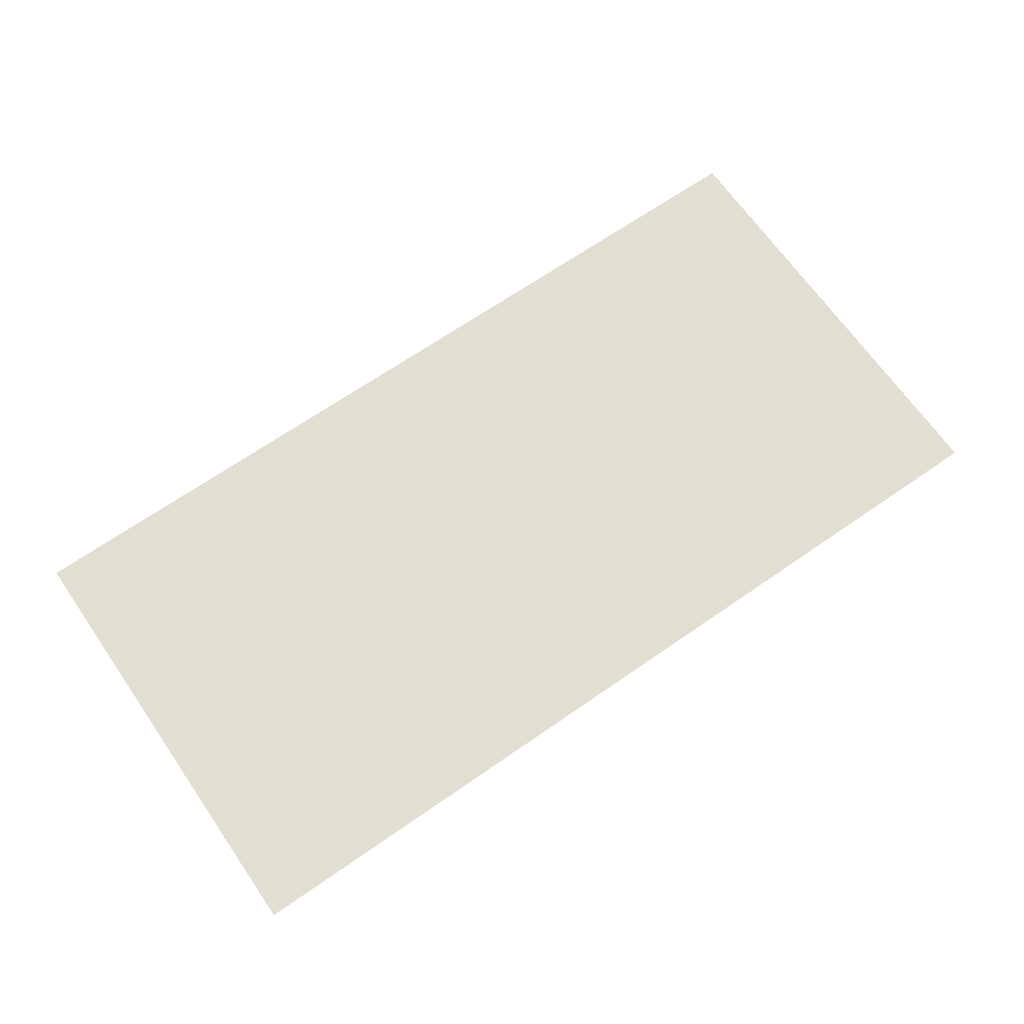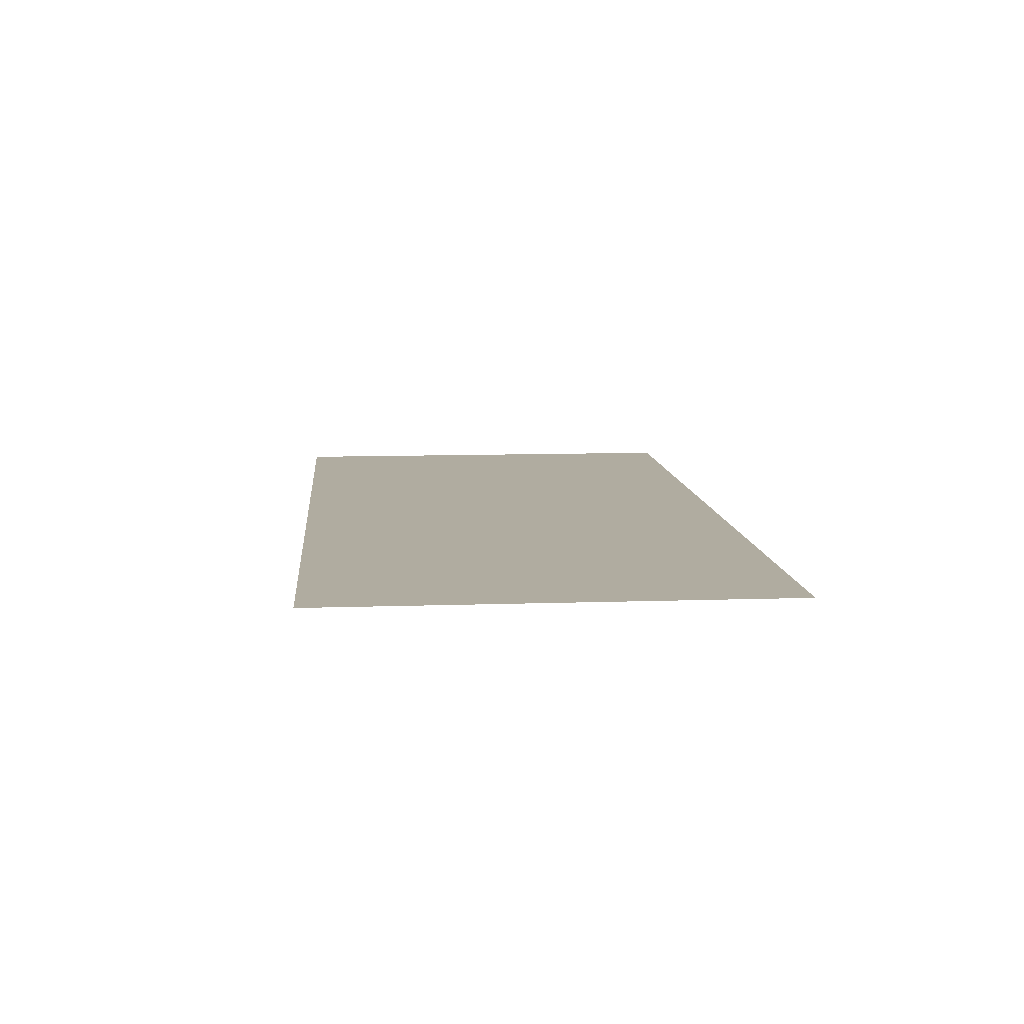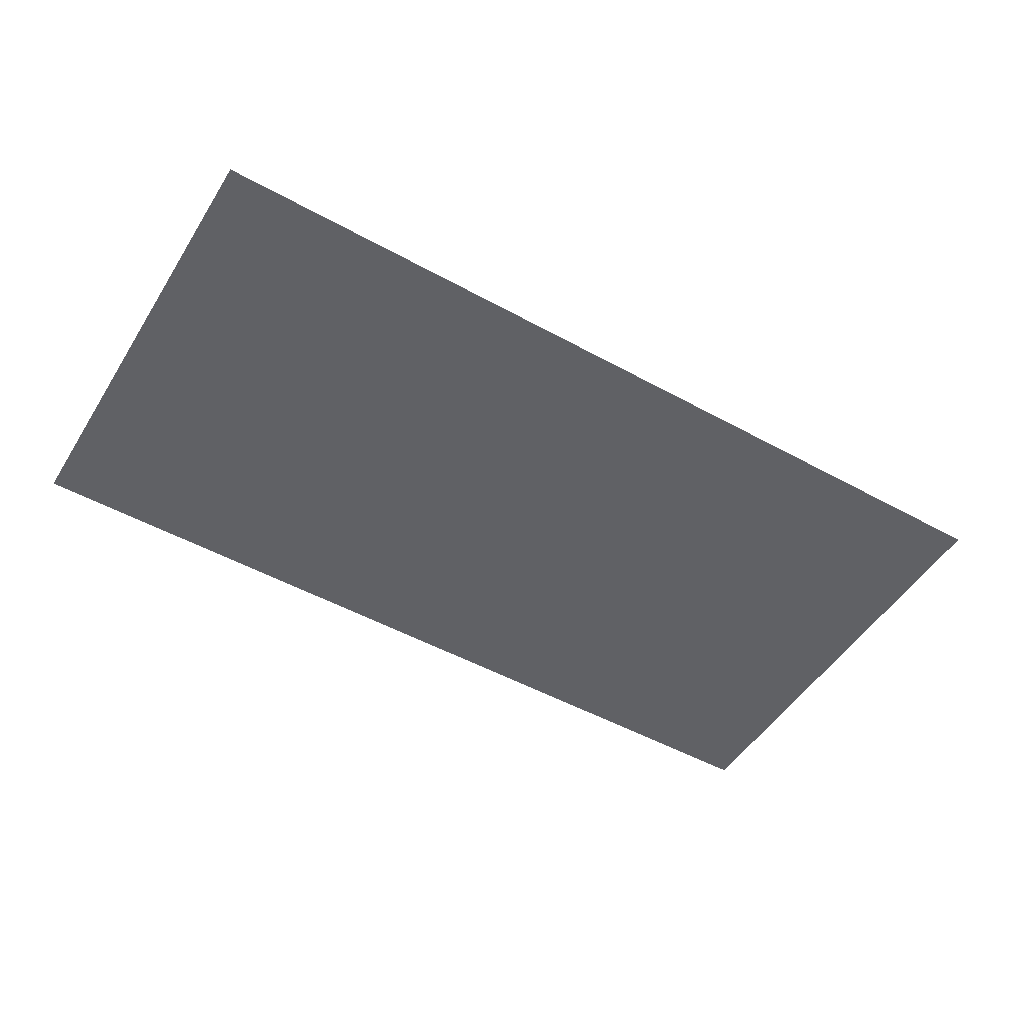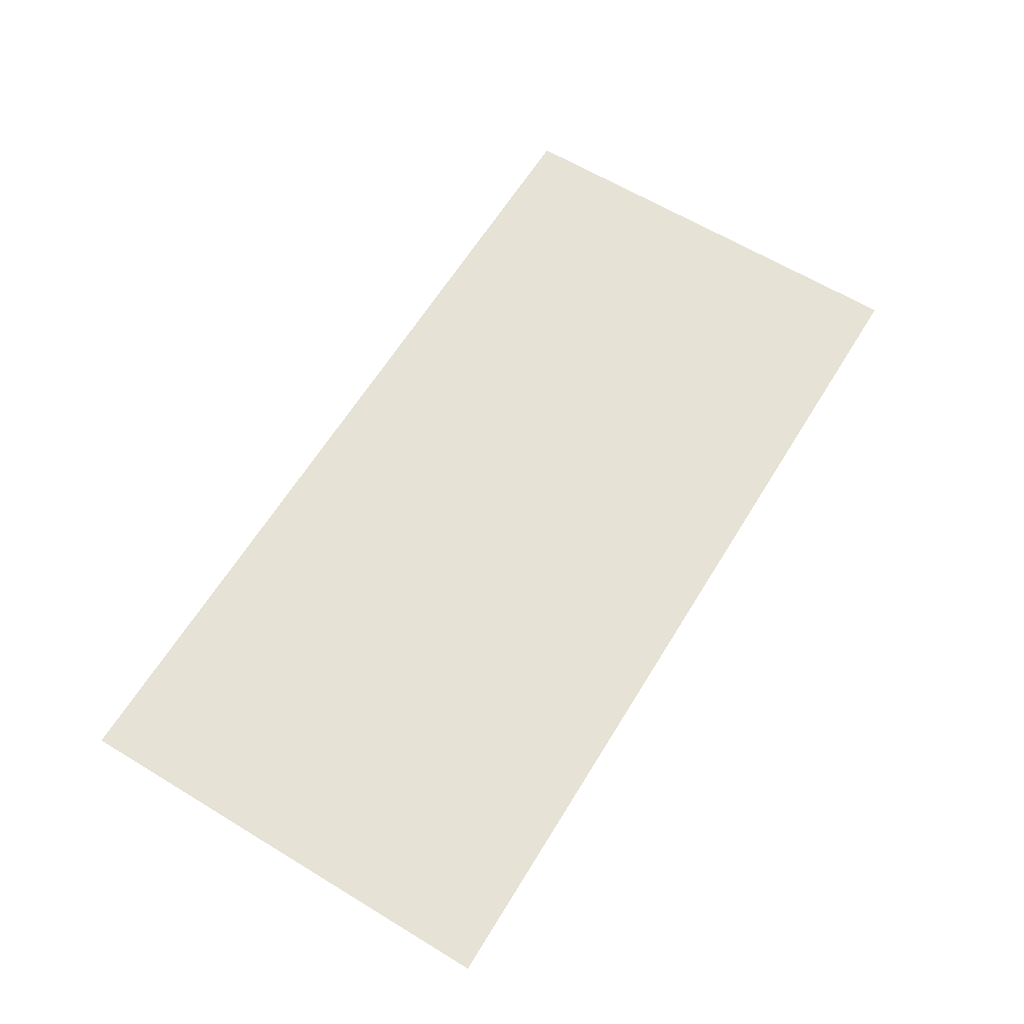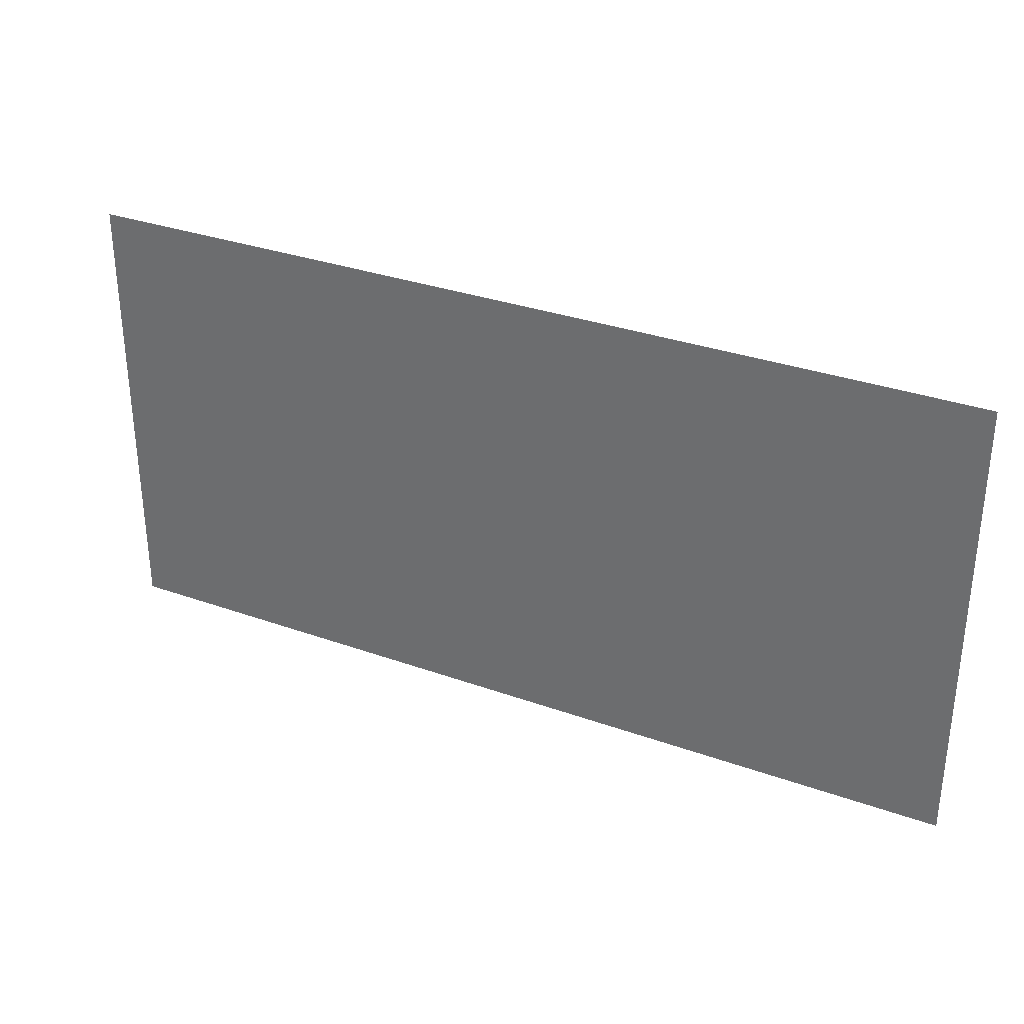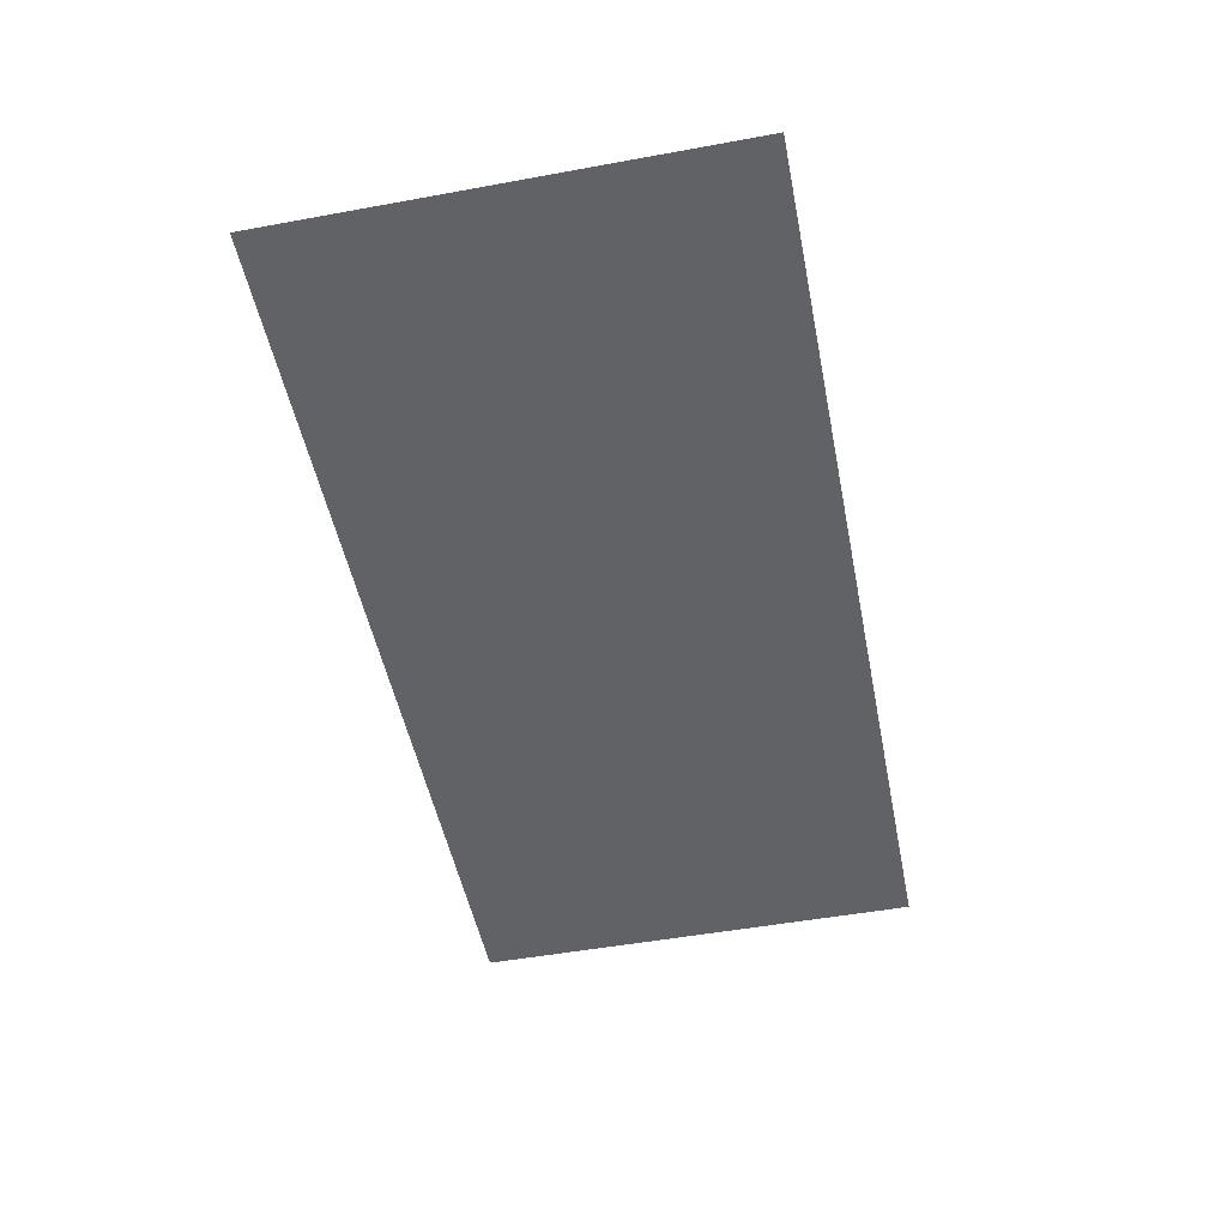
<metadata>
{"format":"obj","ext":"obj","renderer":"f3d","projection":"perspective","resolution":1024,"background":"white","views":[{"elev":67.6,"azim":145.2,"up":"+Z"},{"elev":10.0,"azim":-95.0,"up":"+Z"},{"elev":-50.1,"azim":-31.2,"up":"+Z"},{"elev":63.2,"azim":121.5,"up":"+Z"},{"elev":32.2,"azim":-153.4,"up":"+Y"},{"elev":-50.5,"azim":101.3,"up":"+Z"}]}
</metadata>
<code>
o Plane
v -10 -3 -10
v 10 -3 -10
v -10 7 -10
v 10 7 -10
v 10 -3 -10
v 10 -3 10
v -10 -3 10
v -10 -3 -10
f 1 2 4 3

</code>
